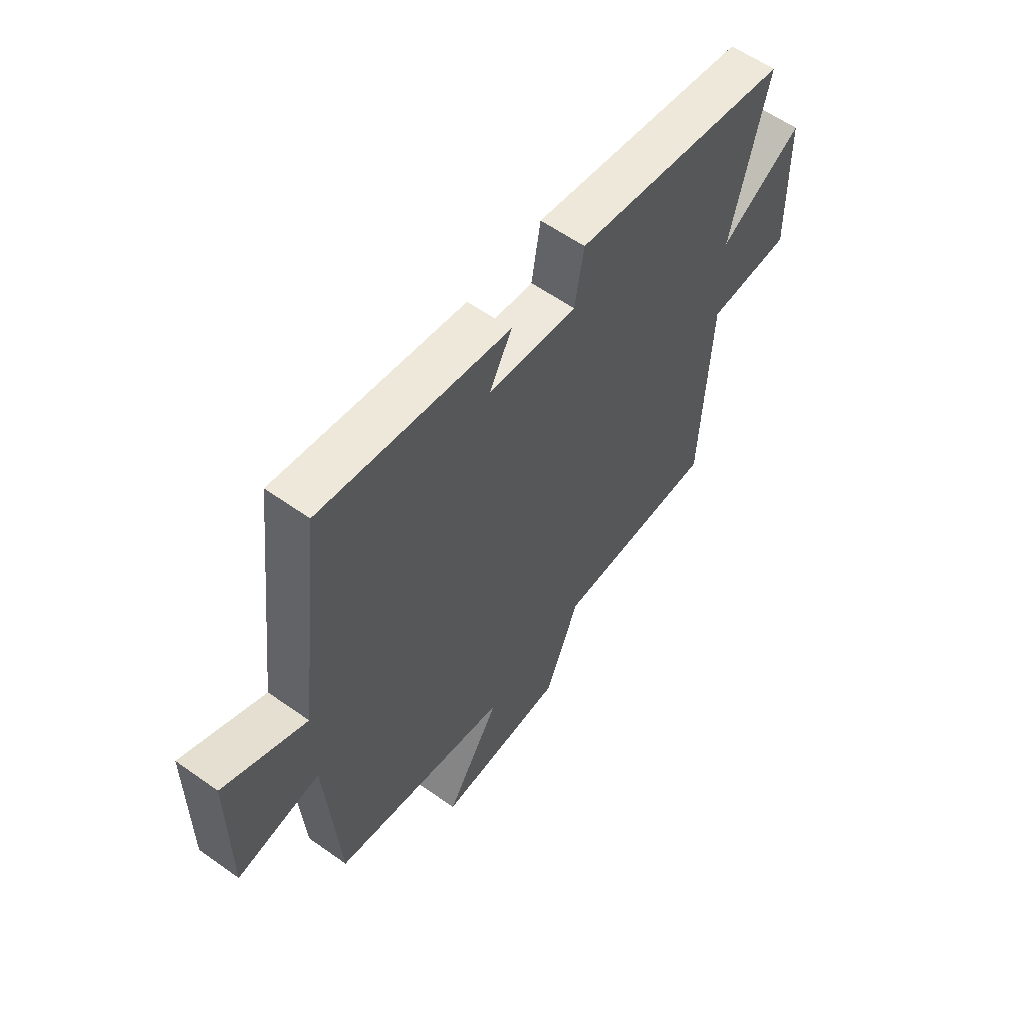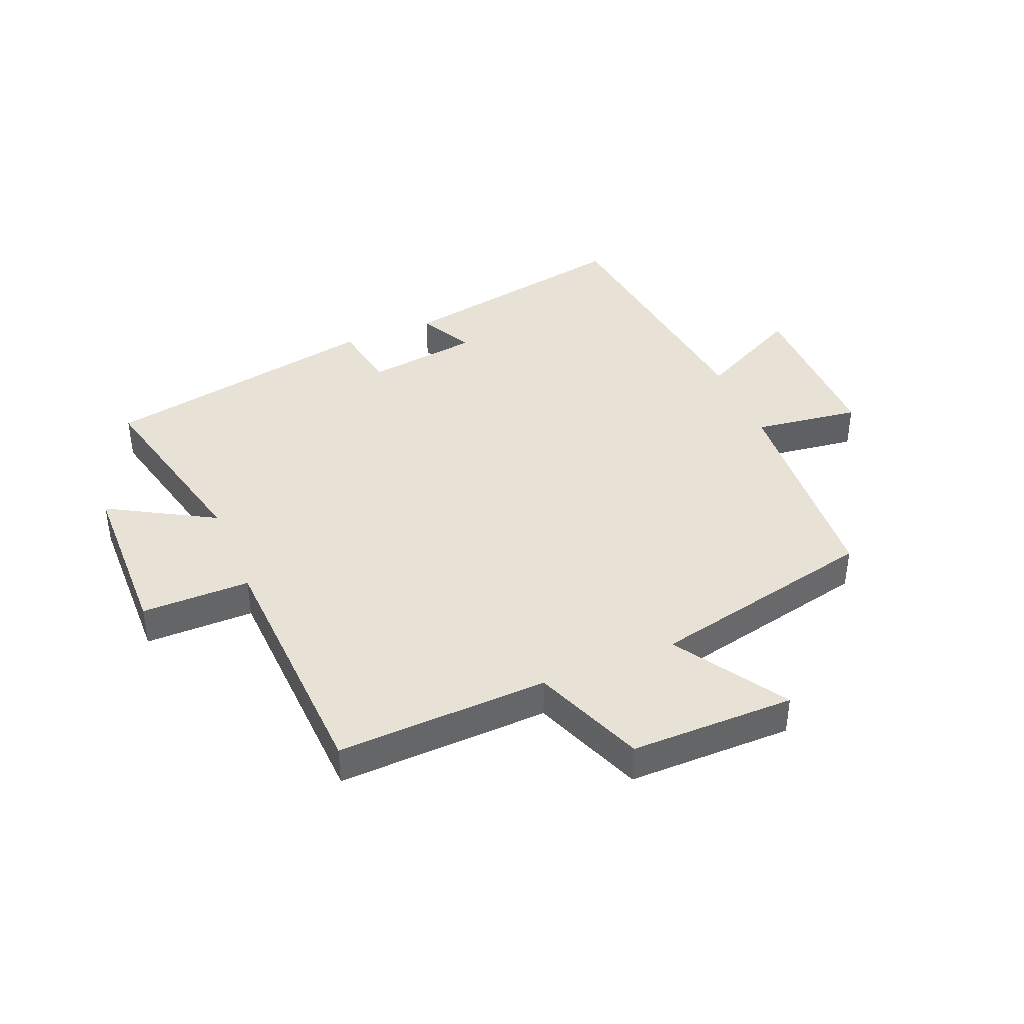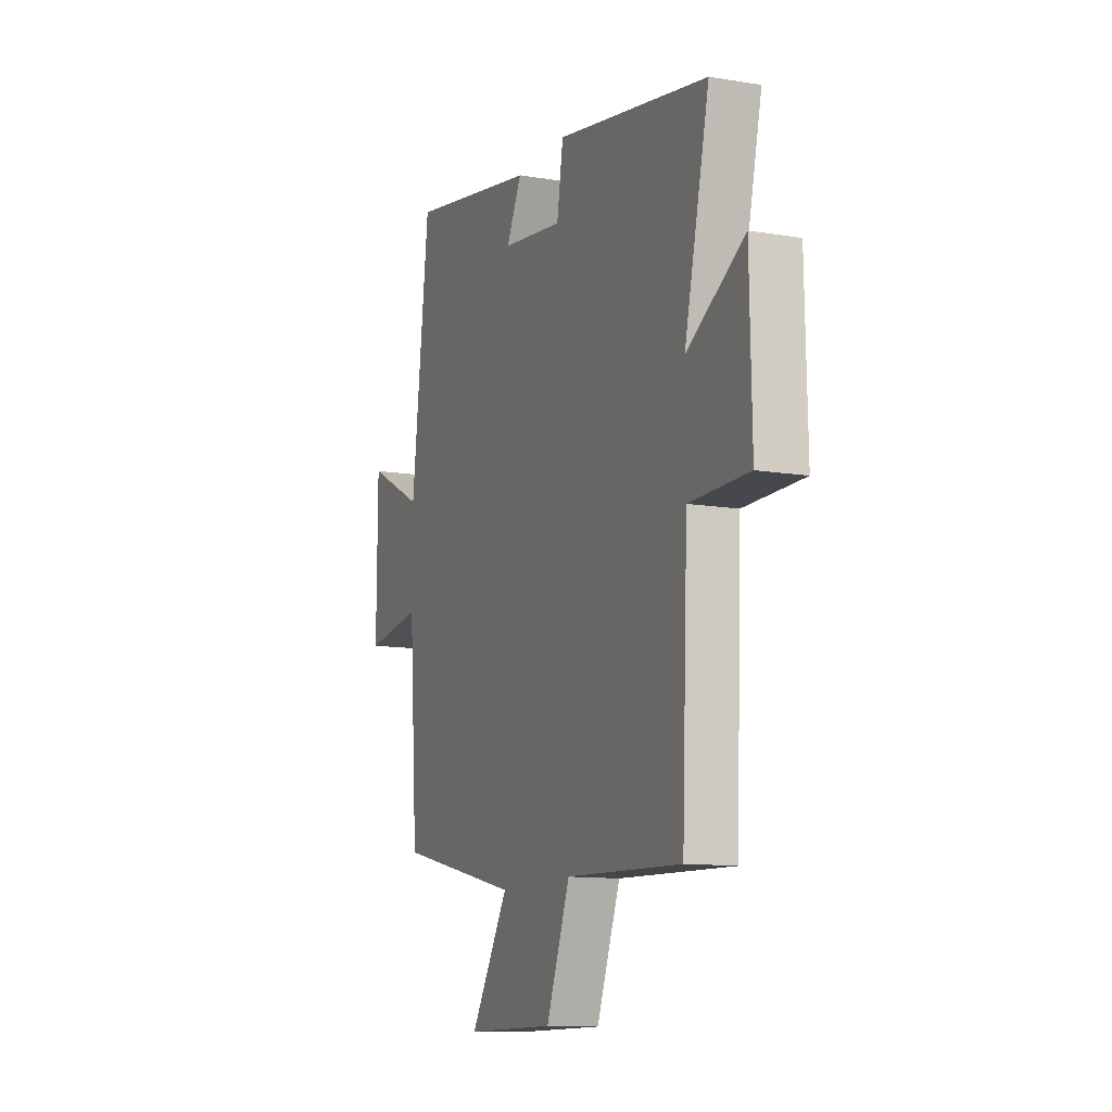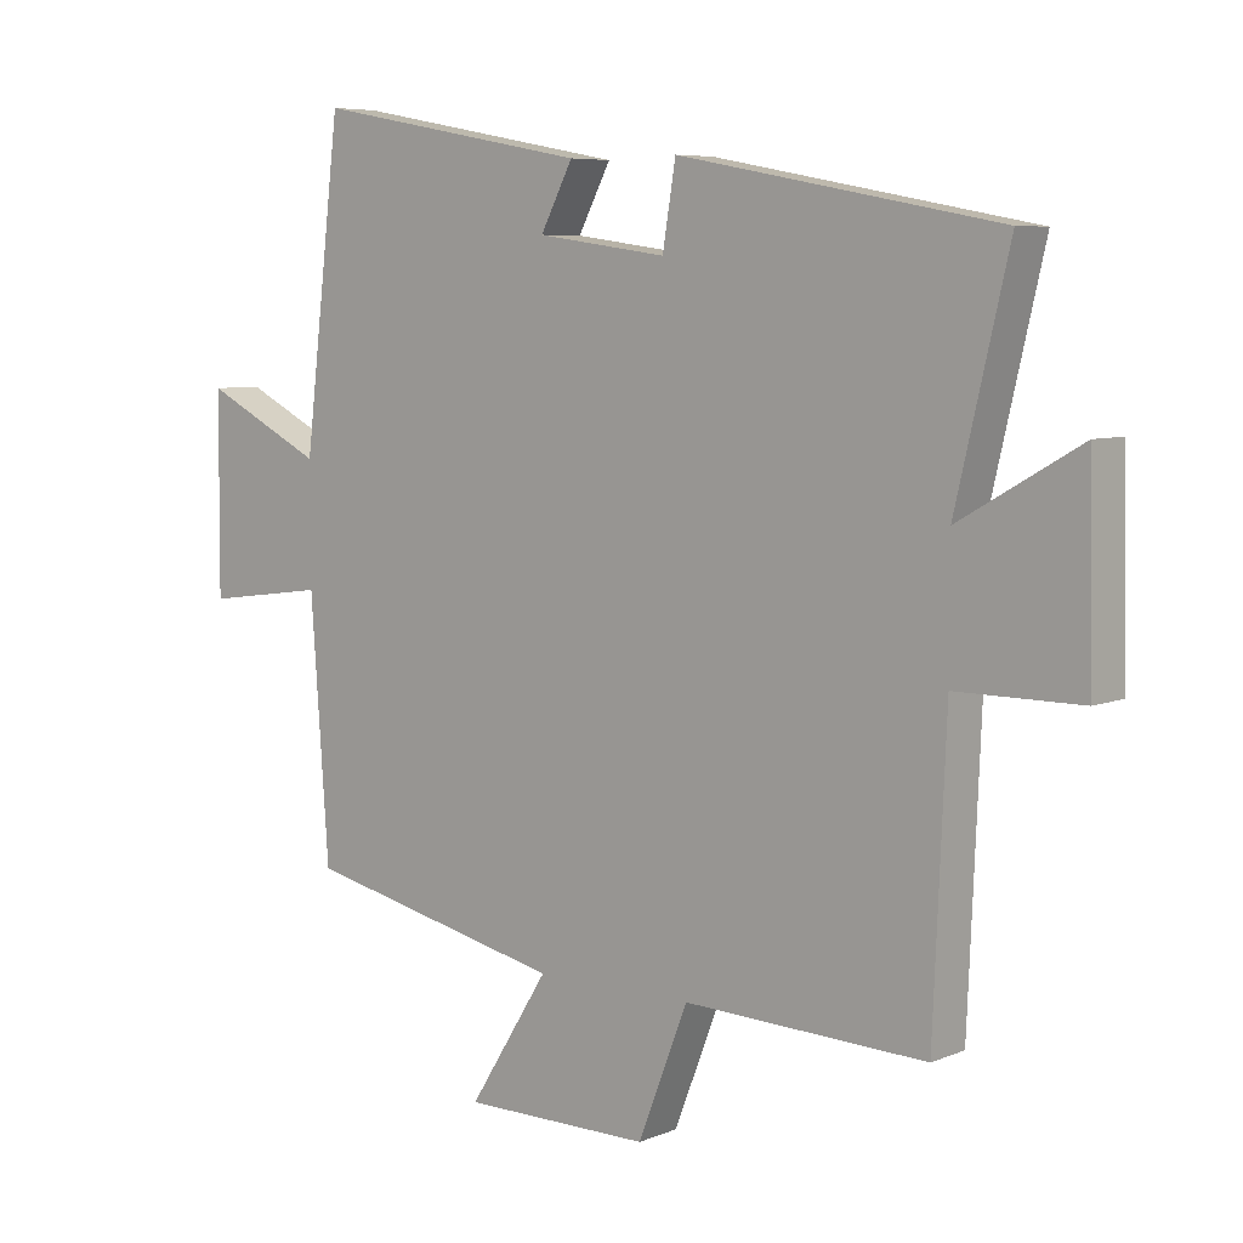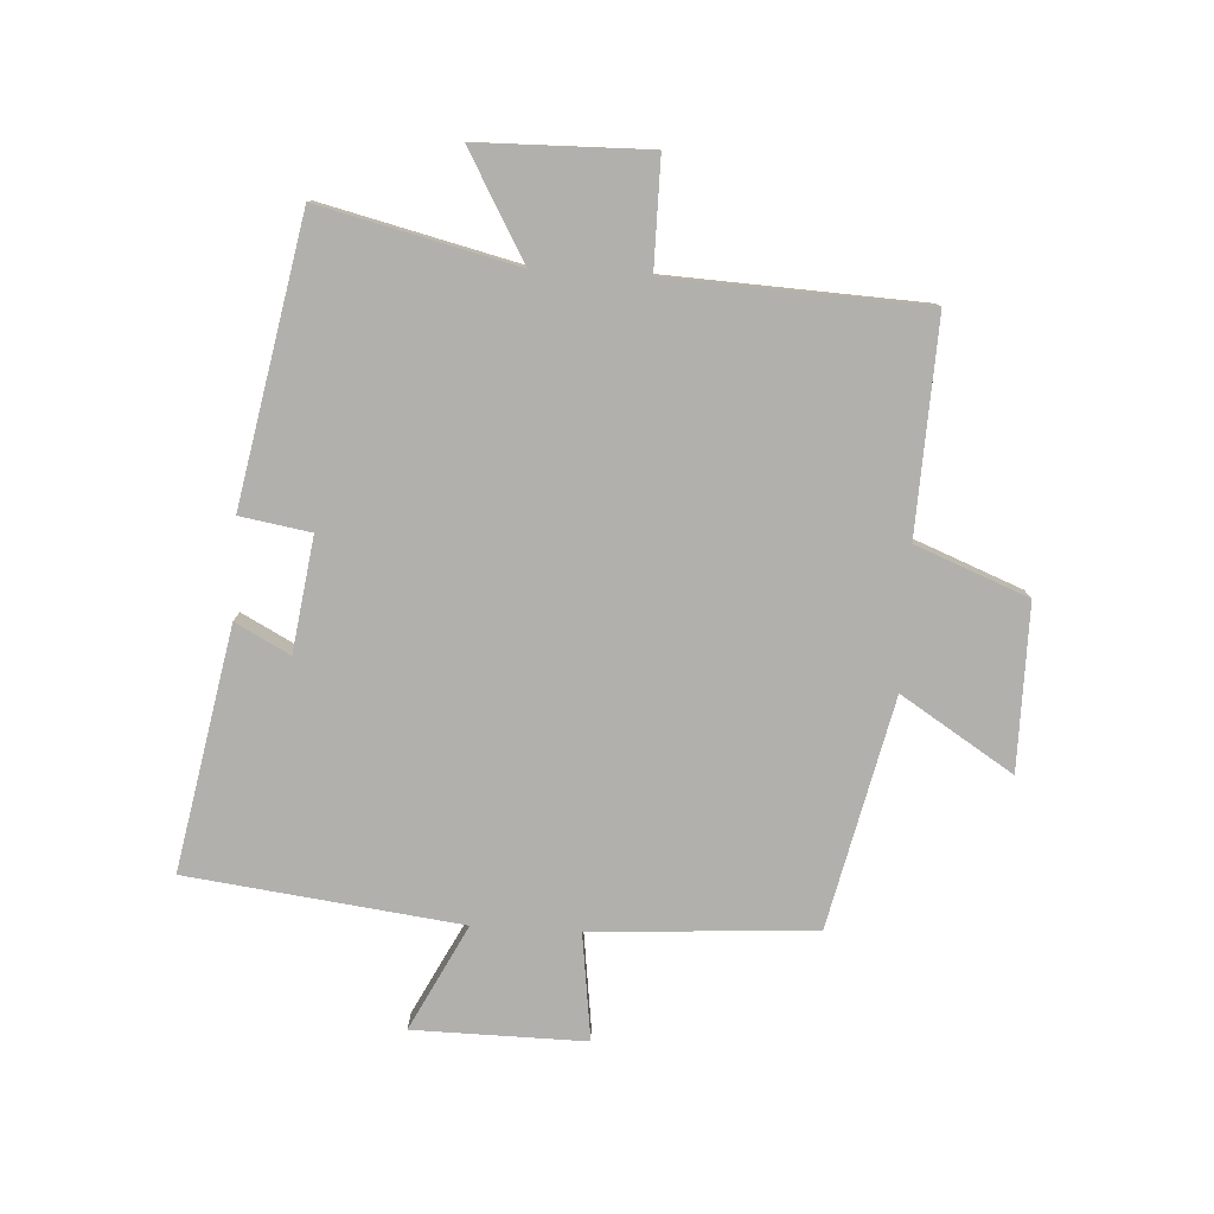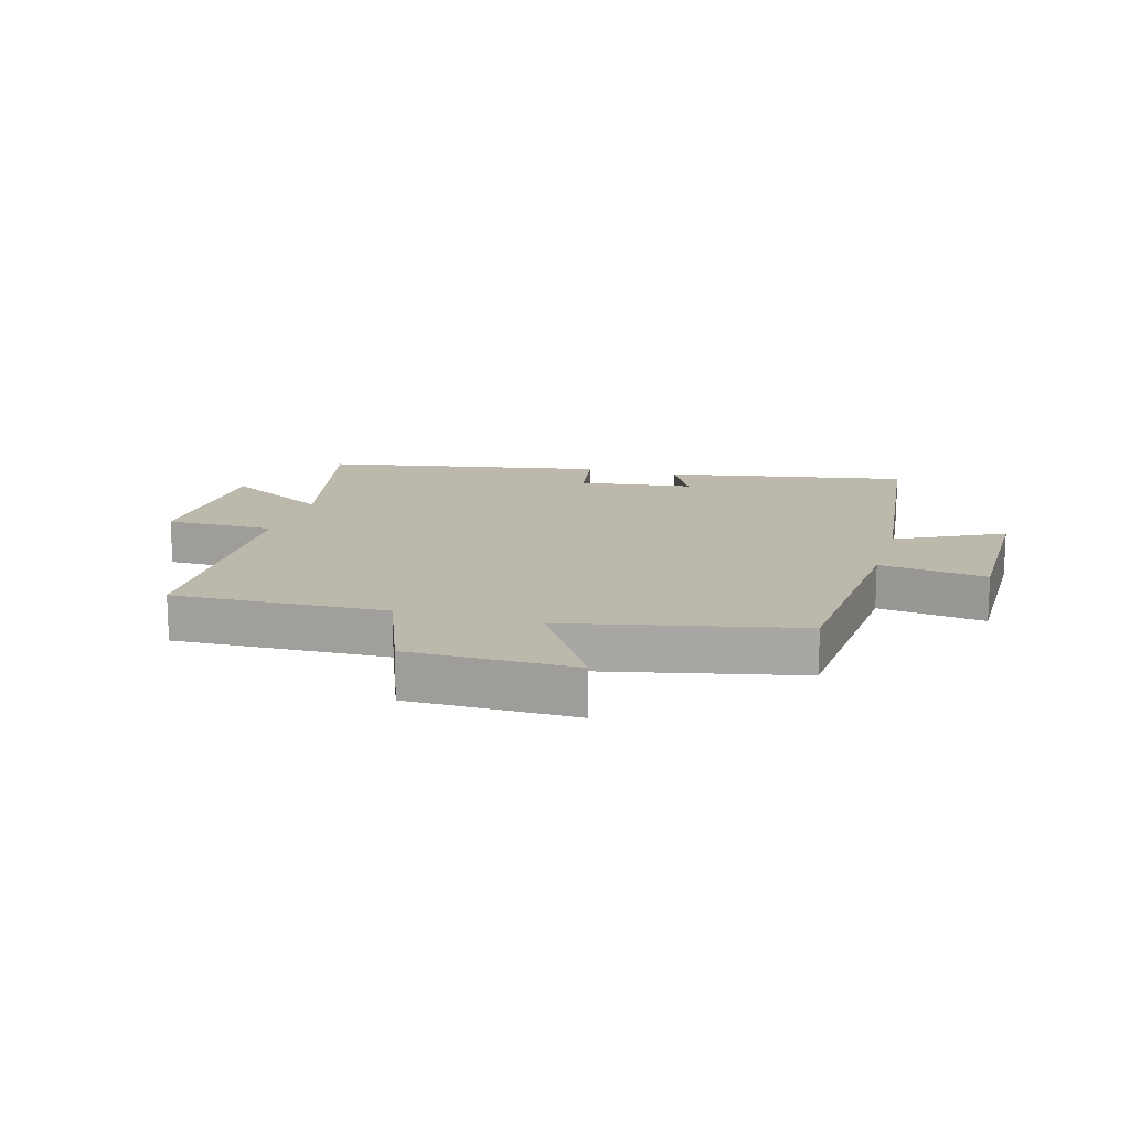
<metadata>
{"format":"obj","ext":"obj","renderer":"f3d","projection":"perspective","resolution":1024,"background":"white","views":[{"elev":59.3,"azim":-53.9,"up":"+Z"},{"elev":40.5,"azim":157.4,"up":"+Y"},{"elev":-11.8,"azim":68.1,"up":"+Z"},{"elev":6.6,"azim":40.0,"up":"+Z"},{"elev":-78.6,"azim":86.5,"up":"+Y"},{"elev":14.8,"azim":-163.9,"up":"+Y"}]}
</metadata>
<code>
v 0.576 0.07 0.413
v 0.5 0.07 0.09
v 0.674 0.07 0.19
v 0.68 0.07 -0.092
v 0.5 0.07 -0.092
v 0.482 0.07 -0.513
v 0.132 0.07 -0.5
v 0.06 0.07 -0.685
v -0.212 0.07 -0.685
v -0.096 0.07 -0.5
v -0.474 0.07 -0.416
v -0.5 0.07 -0.048
v -0.676 0.07 -0.072
v -0.674 0.07 0.212
v -0.5 0.07 0.124
v -0.446 0.07 0.574
v -0.047 0.07 0.5
v -0.094 0.07 0.41
v 0.094 0.07 0.384
v 0.113 0.07 0.5
v 0.576 0 0.413
v 0.5 0 0.09
v 0.674 0 0.19
v 0.68 0 -0.092
v 0.5 0 -0.092
v 0.482 0 -0.513
v 0.132 0 -0.5
v 0.06 0 -0.685
v -0.212 0 -0.685
v -0.096 0 -0.5
v -0.474 0 -0.416
v -0.5 0 -0.048
v -0.676 0 -0.072
v -0.674 0 0.212
v -0.5 0 0.124
v -0.446 0 0.574
v -0.047 0 0.5
v -0.094 0 0.41
v 0.094 0 0.384
v 0.113 0 0.5
f 19 20 1 2
f 18 19 2
f 15 16 17 18
f 15 18 2
f 12 13 14 15
f 12 15 2
f 11 12 2
f 10 11 2
f 7 8 9 10
f 7 10 2 3
f 5 6 7
f 5 7 3
f 3 4 5
f 22 21 40 39
f 22 39 38
f 38 37 36 35
f 22 38 35
f 35 34 33 32
f 22 35 32
f 22 32 31
f 22 31 30
f 30 29 28 27
f 23 22 30 27
f 27 26 25
f 23 27 25
f 25 24 23
f 1 21 22 2
f 2 22 23 3
f 3 23 24 4
f 4 24 25 5
f 5 25 26 6
f 6 26 27 7
f 7 27 28 8
f 8 28 29 9
f 9 29 30 10
f 10 30 31 11
f 11 31 32 12
f 12 32 33 13
f 13 33 34 14
f 14 34 35 15
f 15 35 36 16
f 16 36 37 17
f 17 37 38 18
f 18 38 39 19
f 19 39 40 20
f 20 40 21 1

</code>
